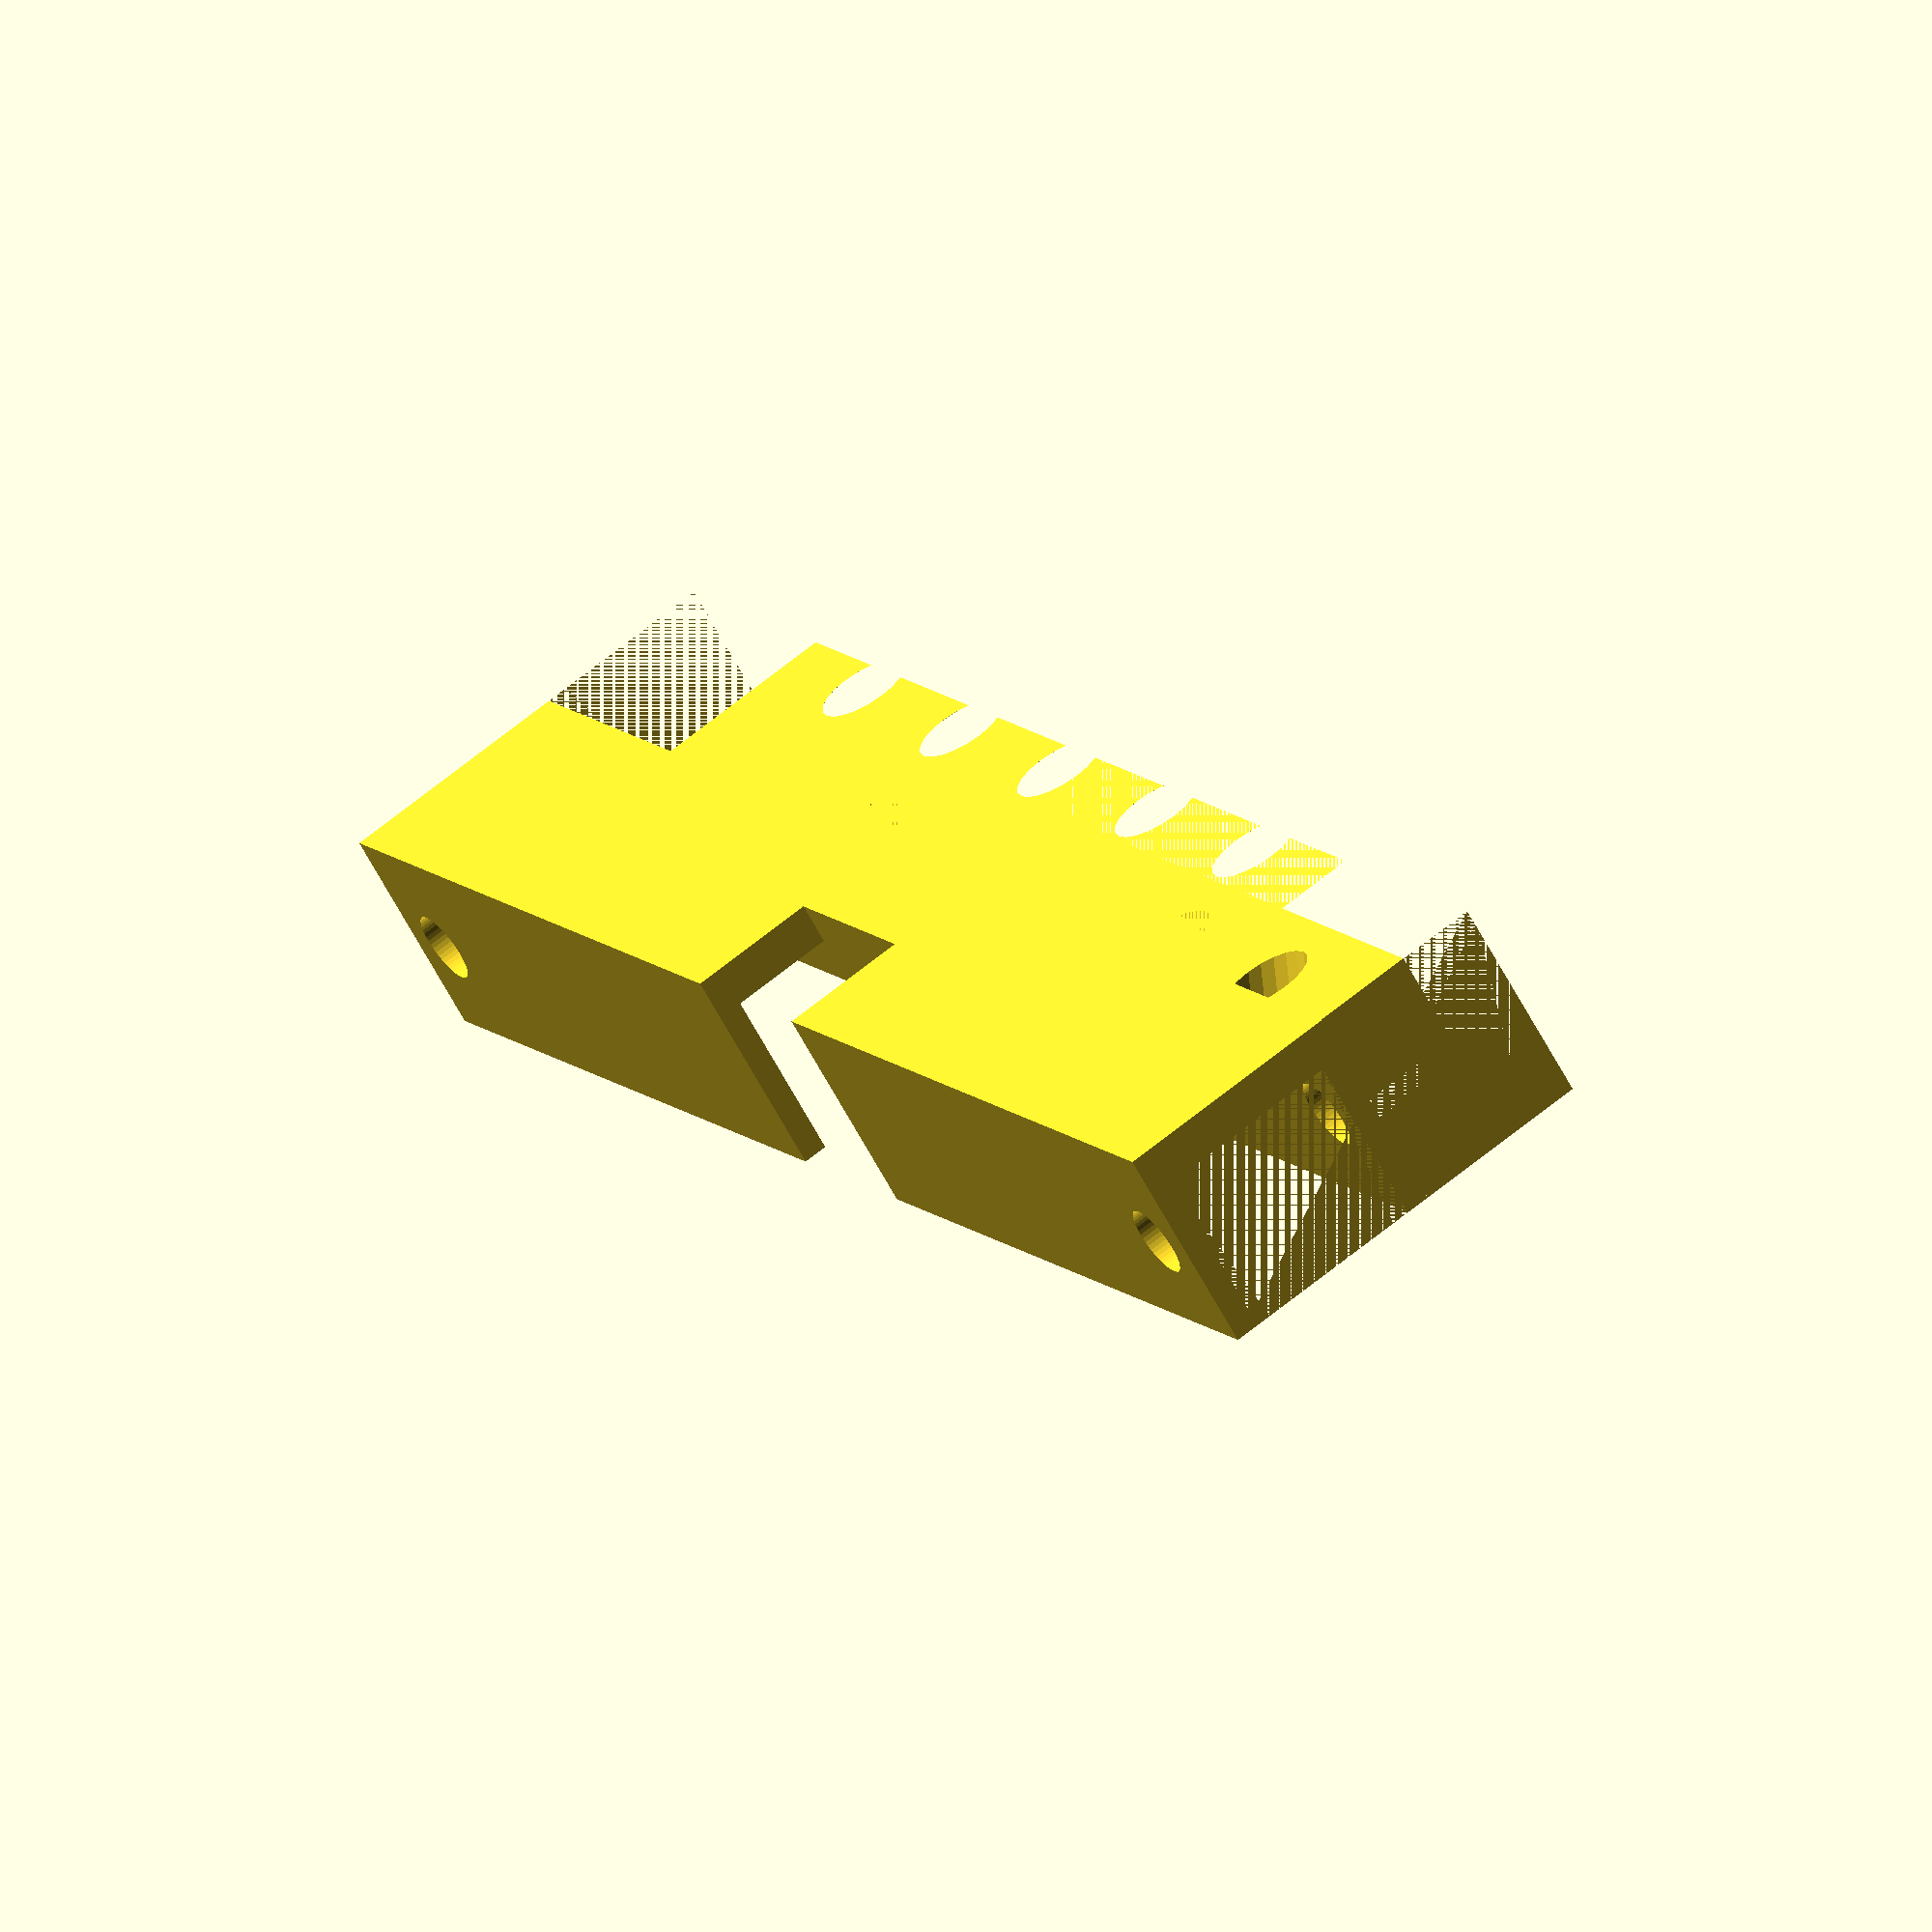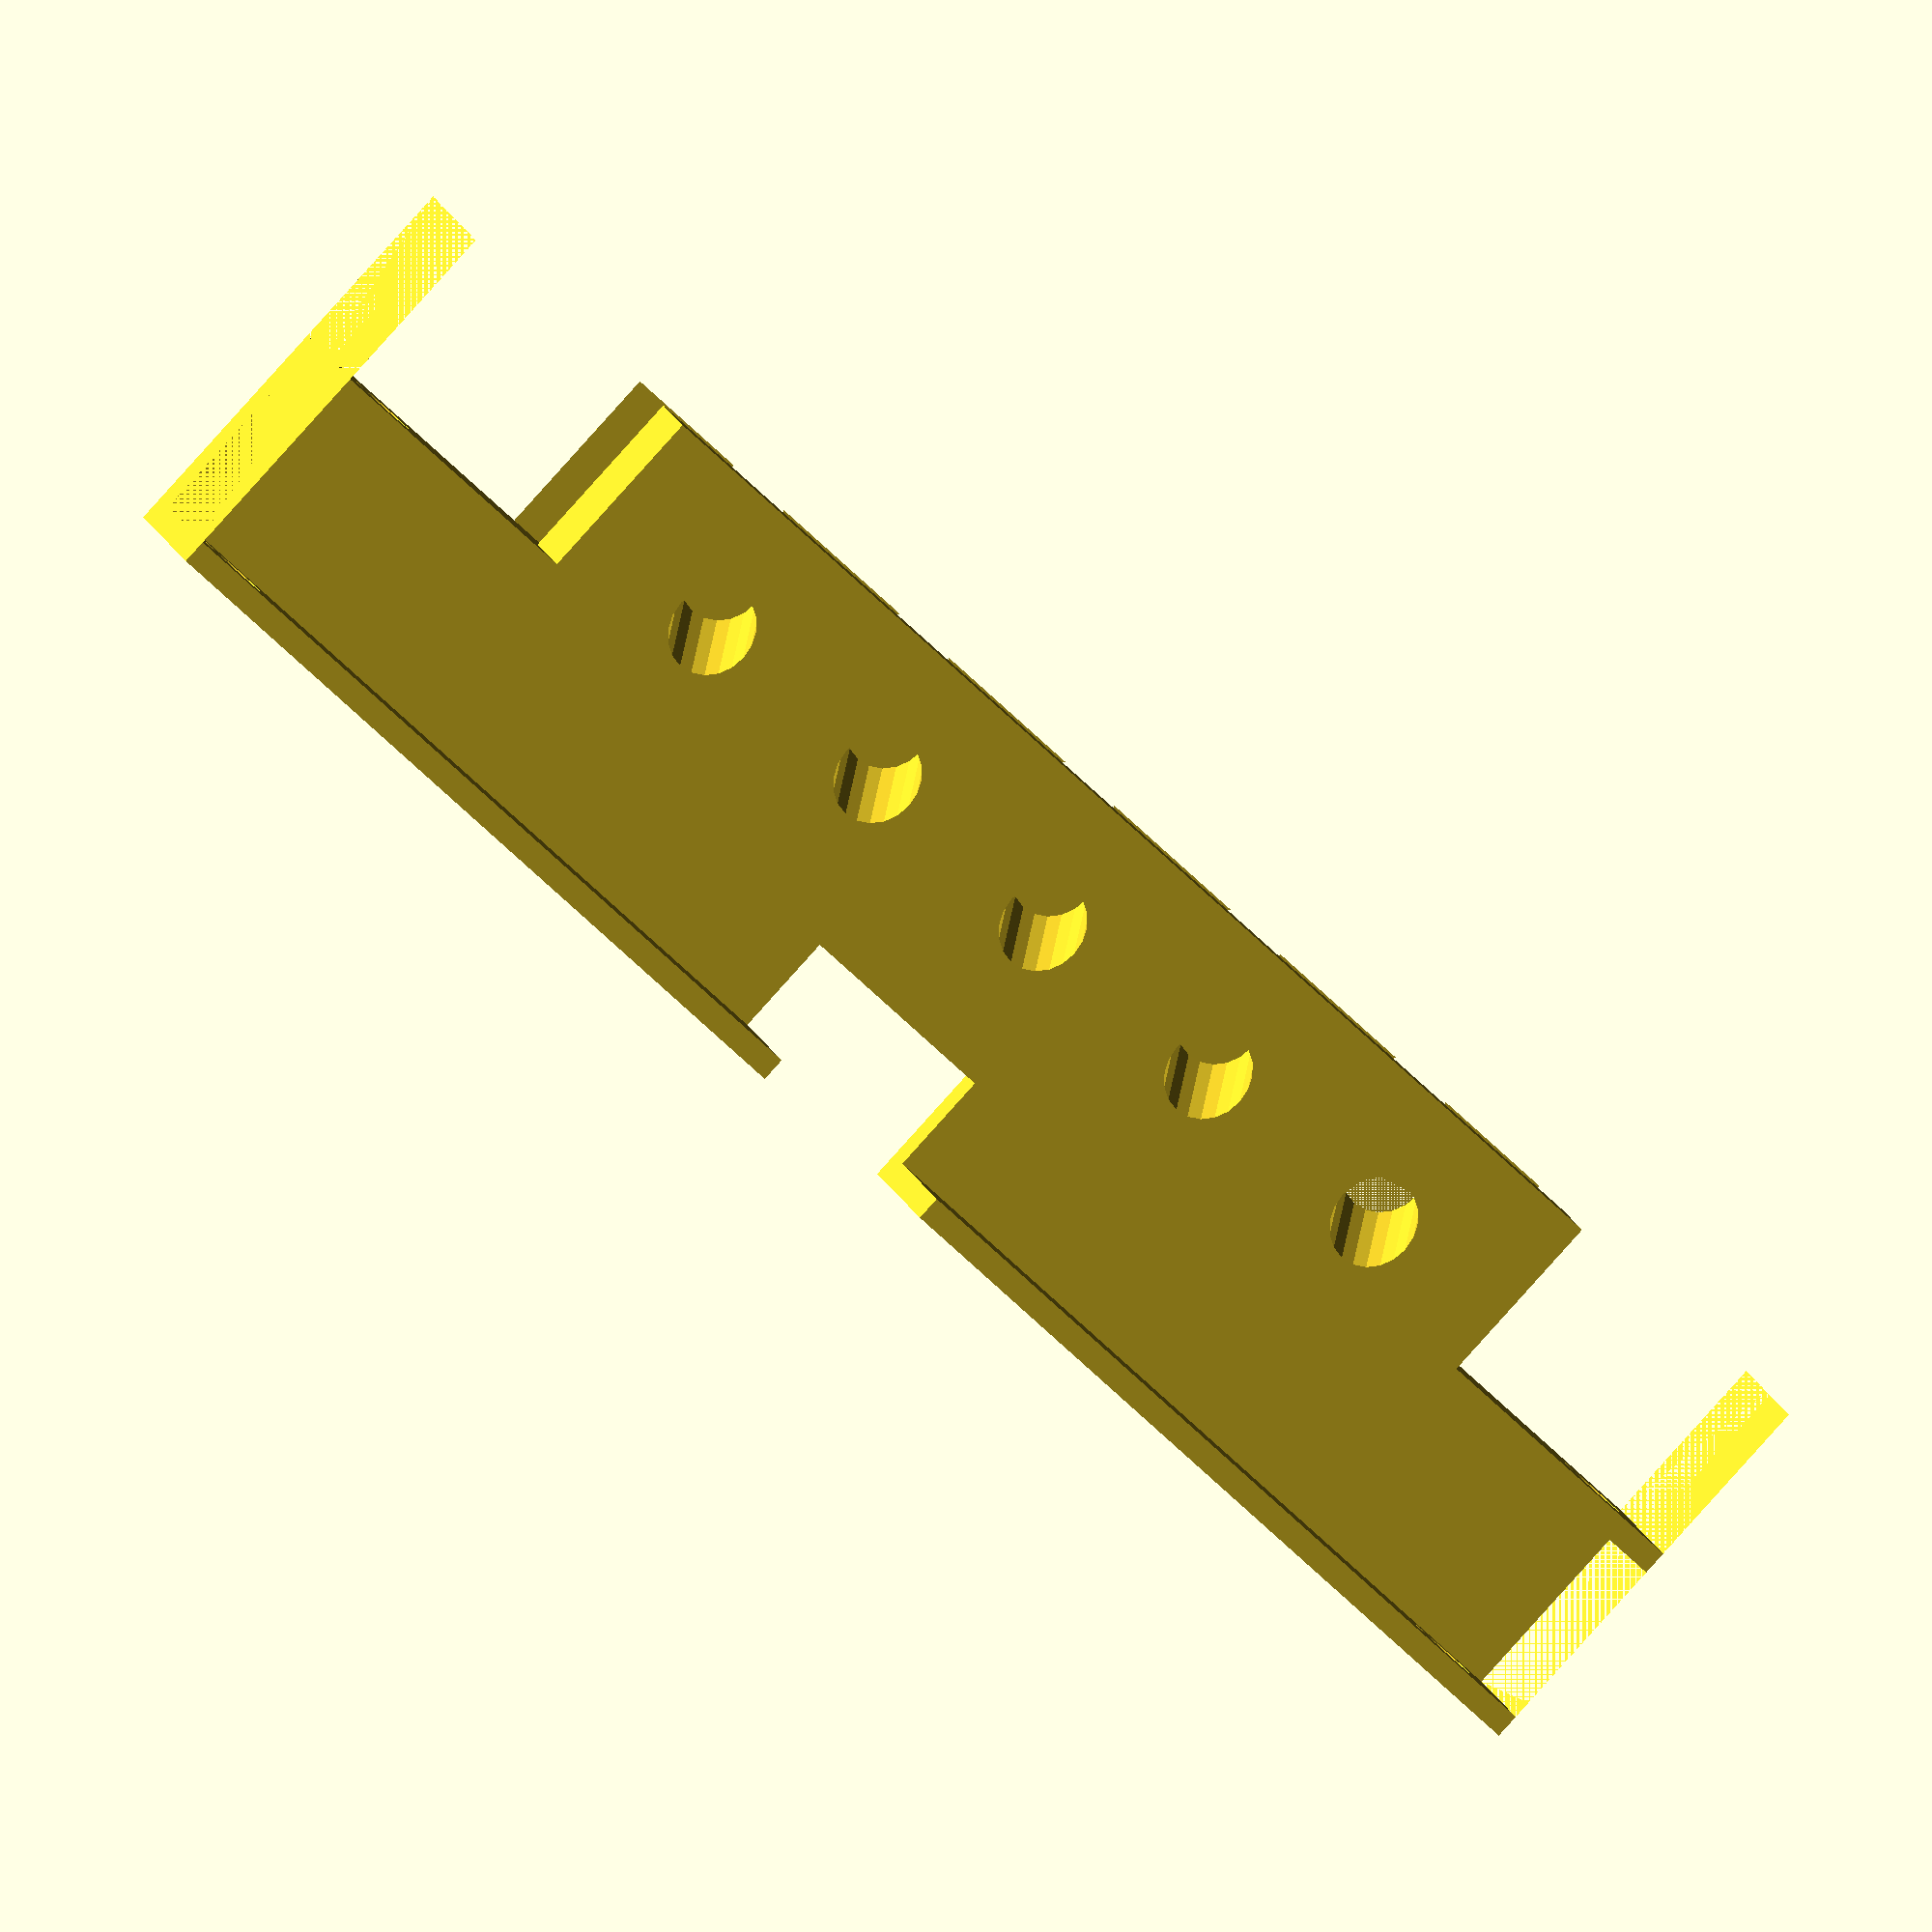
<openscad>
// BZ platform pumps clip
// This is a 3D printed devide that will be attached to the BZ grid
// In order to create 4 inputs to connect 4 pumps.

//Cell dimensions

nx = 7;     //number of cells in x
ny = 7;     //number of cells in y
cx = 16;     //cell width
cy = 16;     //cell length
cz = 11;     //cell depth

//Base and edge thicknesses

base = 1.5;
edge = 15;

//Calculate arena dimensions

ax = nx*cx;
ay = ny*cy;
az = cz;
bz = az + base;     //depth

//Bolt hole paramters

boltd = 5.2;  //bolt diameter
bolte = 5;  //distance from edge


module clip(){
    side = ax+edge;
    hs = side/2;
    difference(){
        cube([side, (edge/2)+8, 30]);
        translate([0,0,17])cube([side, (edge/2)+1, 15]);
        translate([0,-5,17])cube([20, 50, 15]);
        translate([107,-5,17])cube([20, 50, 15]);
        translate([hs,30,14])rotate([65,0,0])cylinder(h=50,d=6, $fn=20);
        translate([hs-32,30,14])rotate([65,0,0])cylinder(h=50,d=6, $fn=20);
        translate([hs-16,30,14])rotate([65,0,0])cylinder(h=50,d=6, $fn=20);
        translate([hs+16,30,14])rotate([65,0,0])cylinder(h=50,d=6, $fn=20);
        translate([hs+32,30,14])rotate([65,0,0])cylinder(h=50,d=6, $fn=20);
        //translate([4,9,-12])rotate([0,0,0])cylinder(h=50,d=5, $fn=20);
        //translate([56,9,-12])rotate([0,0,0])cylinder(h=50,d=5, $fn=20);
    }
}


module base(){
    union(){
        translate([-edge/2,-edge/2,0])cube([ax+edge,ay+edge,bz+1]);
        translate([-edge/2+bolte,-edge/2+bolte,-9])
        cylinder(h=bz+20,d=boltd,$fn=50);
        translate([ax+edge/2-bolte,-edge/2+bolte,-9])
        cylinder(h=bz+20,d=boltd,$fn=50);     
        translate([-edge/2+bolte,ay+edge/2-bolte,-9])
        cylinder(h=bz+20,d=boltd,$fn=50);
        translate([ax+edge/2-bolte,ay+edge/2-bolte,-9])
        cylinder(h=bz+20,d=boltd,$fn=50);
        translate([ax/2,-base-1,0])cube([15,20,15],true); // drain
    }
}


difference() {
    translate([-edge/2,(-edge/2)-3, -1.75])
    clip();
    base();
    
}



</openscad>
<views>
elev=113.6 azim=48.2 roll=309.3 proj=o view=wireframe
elev=88.6 azim=165.1 roll=317.9 proj=o view=wireframe
</views>
